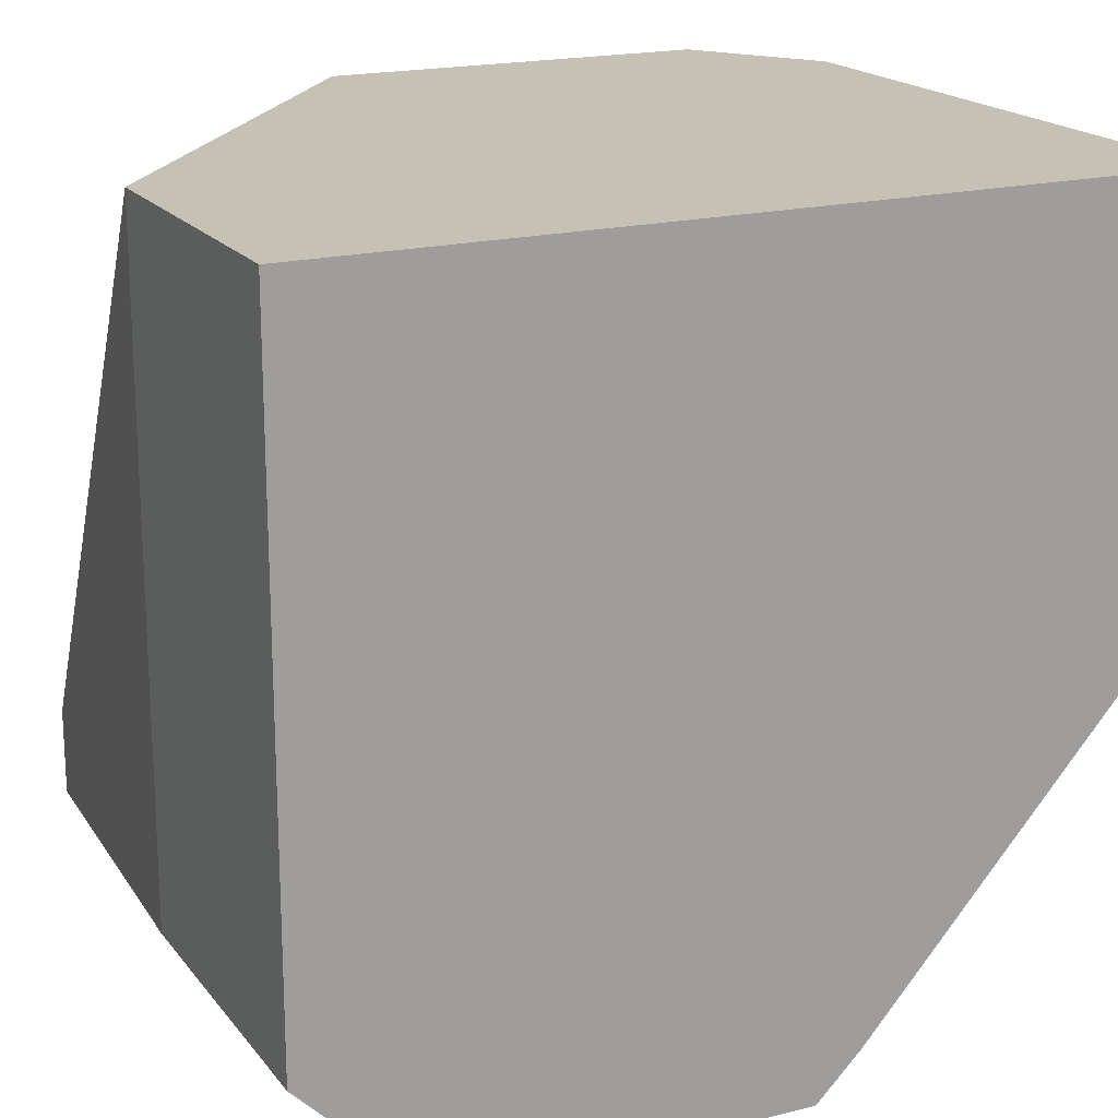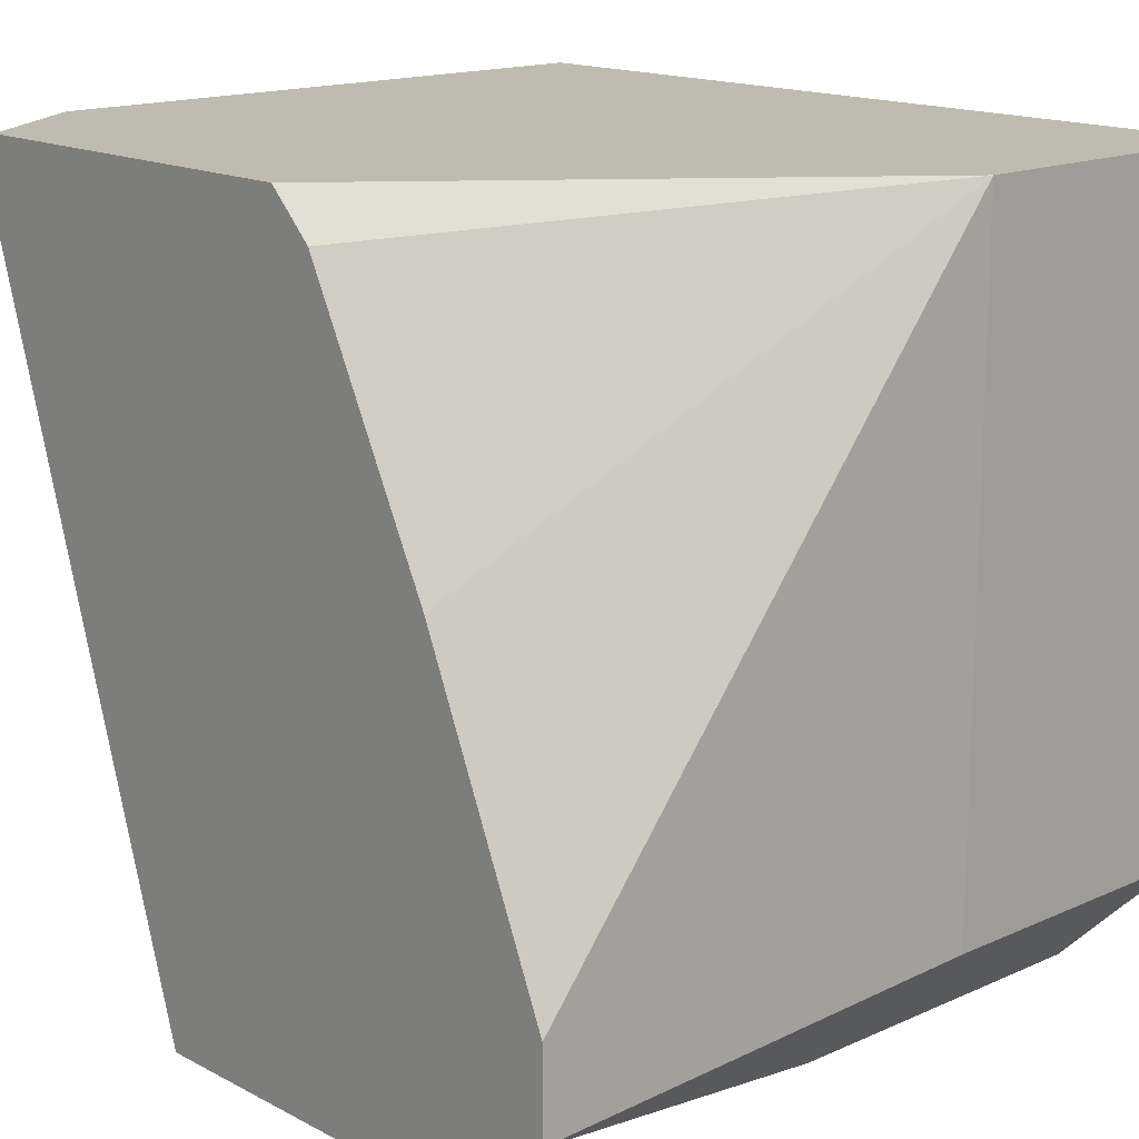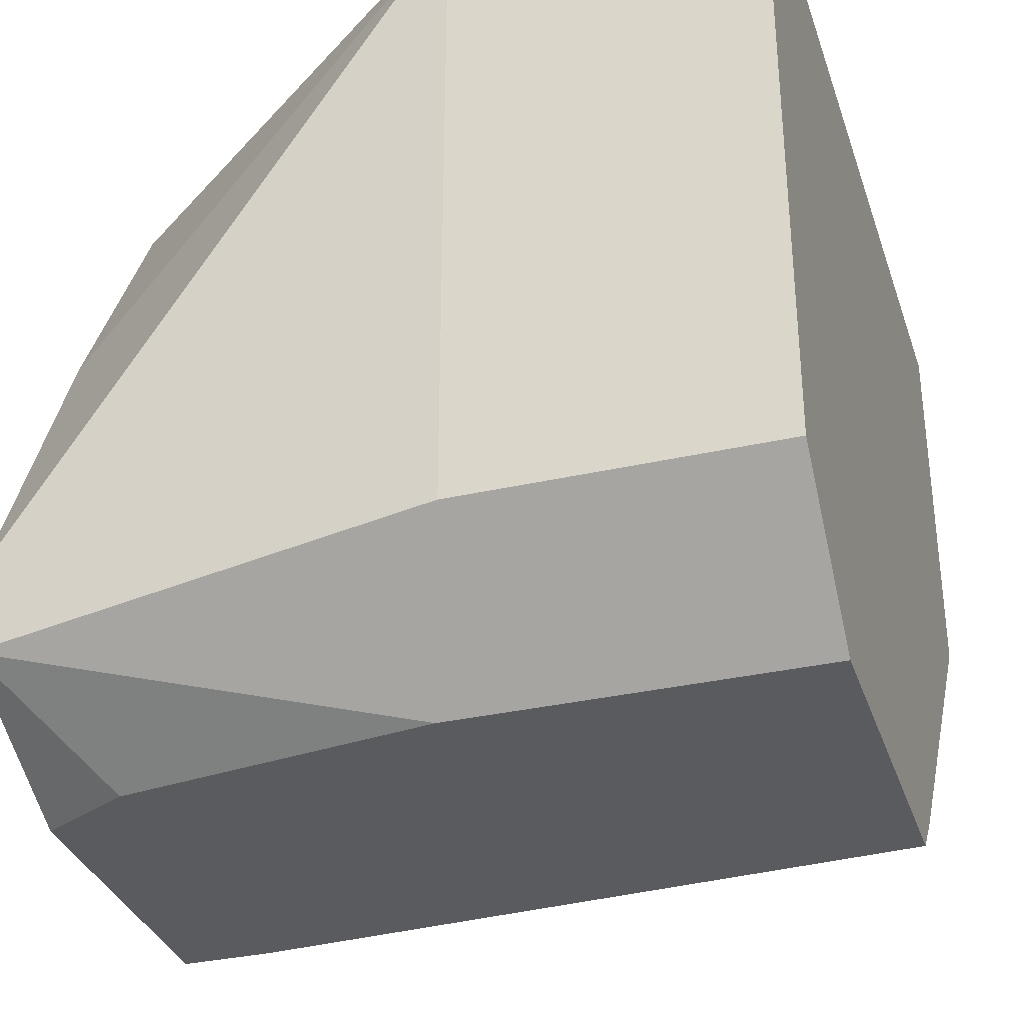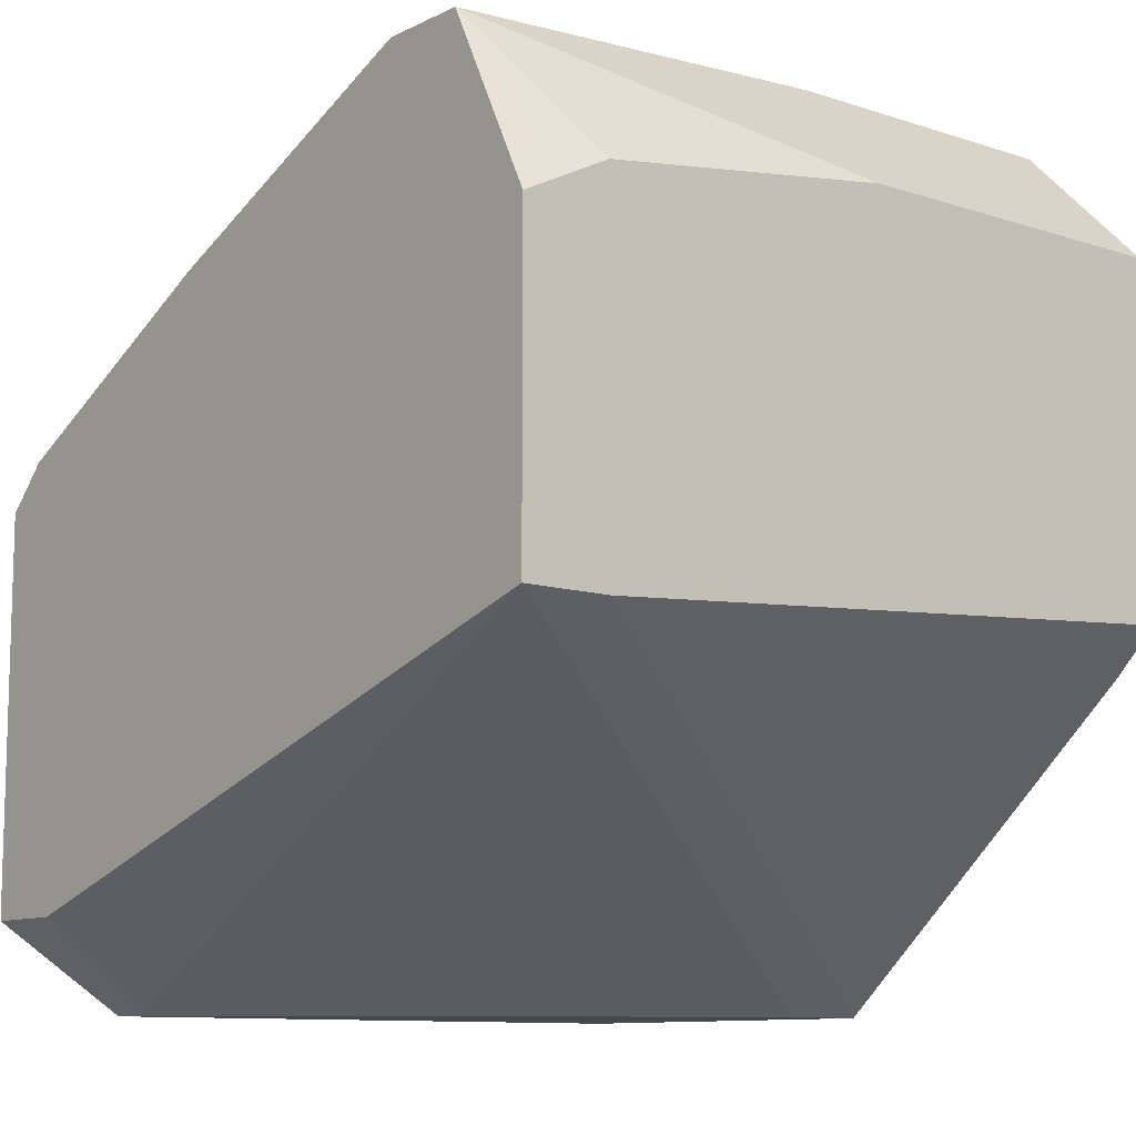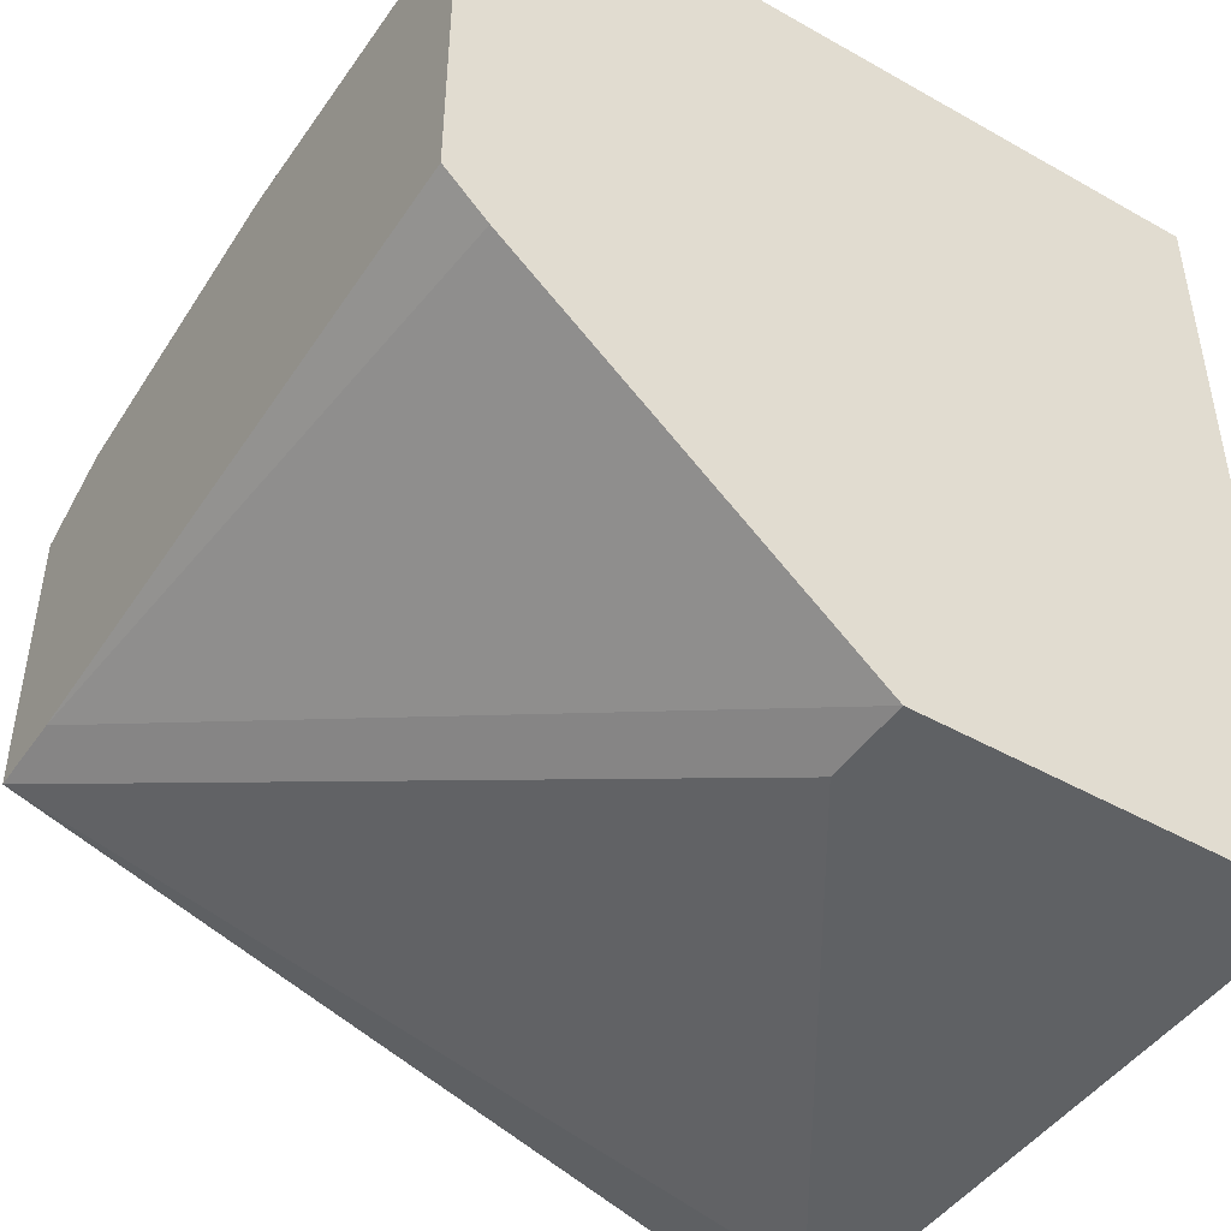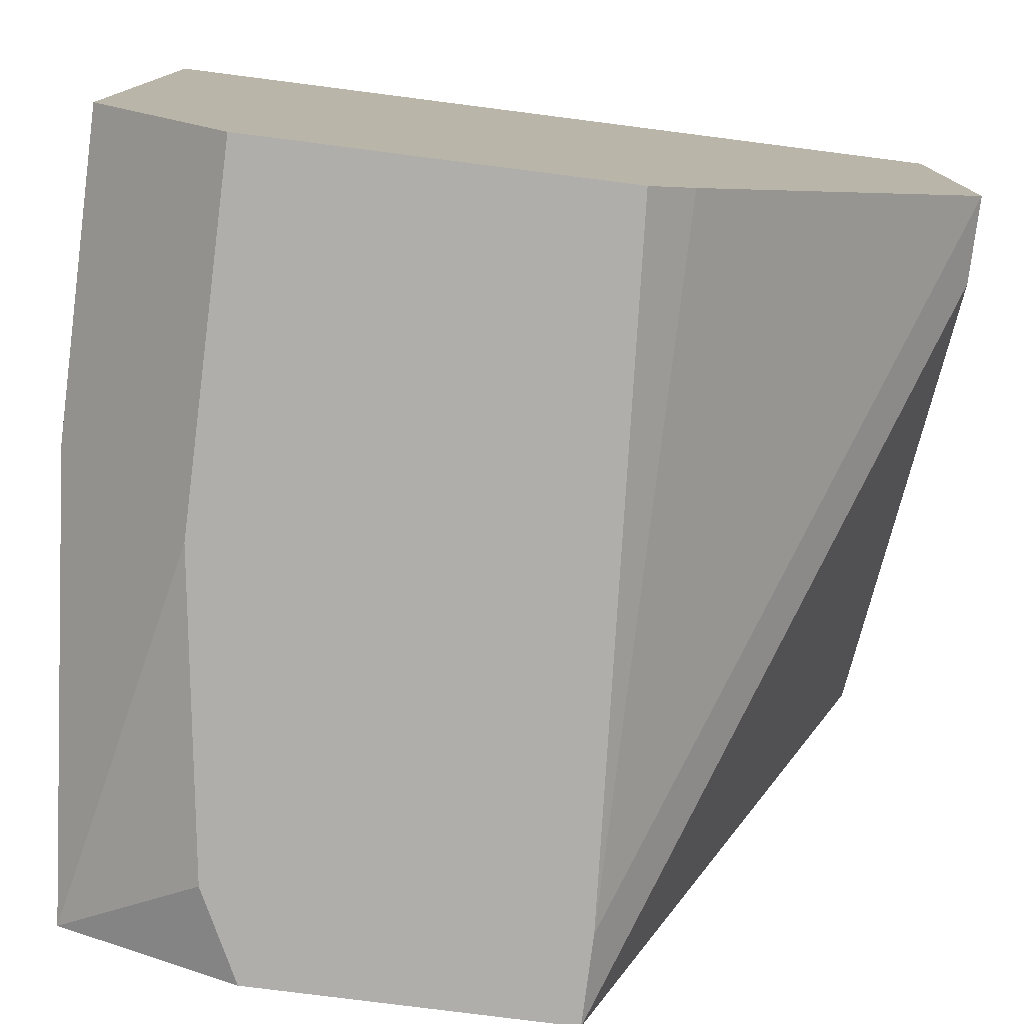
<metadata>
{"format":"obj","ext":"obj","renderer":"f3d","projection":"perspective","resolution":1024,"background":"white","views":[{"elev":18.7,"azim":-115.9,"up":"+Z"},{"elev":15.9,"azim":137.2,"up":"+Z"},{"elev":-33.4,"azim":-162.7,"up":"+Z"},{"elev":-10.3,"azim":140.3,"up":"+Y"},{"elev":-46.1,"azim":-122.9,"up":"+Y"},{"elev":-77.9,"azim":-97.3,"up":"+Z"}]}
</metadata>
<code>
v 0.000136 0.0156 -0.01436
v 0.000136 0.005294 -0.01436
v 0.002717 0.01431 -0.01436
v 0.002717 0.01174 0.00755
v 0.002717 0.01947 -0.01178
v 0.002717 0.01947 -0.009206
v 0.002717 0.01045 0.00884
v 0.002717 -0.00115 0.00884
v 0.002717 -0.00115 0.00626
v 0.002717 0.0156 -0.000184
v 0.002717 0.005294 -0.01436
v -0.001151 -0.003729 0.00884
v -0.001151 -0.003729 0.00755
v -0.008884 -0.003729 0.002394
v -0.008884 0.01689 -0.01436
v -0.01017 0.02076 0.00884
v -0.01017 0.02076 -0.01049
v -0.0192 0.02076 0.00884
v -0.0192 0.02076 -0.01049
v -0.0192 -0.003729 -0.002762
v -0.0192 -0.003729 0.00884
v -0.0192 0.01689 -0.01436
v -0.0192 0.006584 -0.01436
v -0.0192 0.005294 -0.01307
v -0.01662 -0.003729 -0.002762
f 5 3 1
f 16 18 8
f 23 15 11
f 5 8 11
f 8 18 21
f 18 23 21
f 18 16 19
f 23 18 19
f 16 8 7
f 8 5 7
f 14 21 20
f 21 23 20
f 14 11 13
f 21 14 13
f 15 23 22
f 19 15 22
f 23 19 22
f 7 5 10
f 11 15 3
f 5 11 3
f 16 5 17
f 5 15 17
f 19 16 17
f 15 19 17
f 5 16 6
f 16 10 6
f 10 5 6
f 11 14 25
f 20 11 25
f 14 20 25
f 11 8 9
f 13 11 9
f 8 13 9
f 16 7 4
f 10 16 4
f 7 10 4
f 8 21 12
f 13 8 12
f 21 13 12
f 23 11 2
f 11 20 2
f 2 20 24
f 20 23 24
f 23 2 24
f 15 5 1
f 3 15 1

</code>
